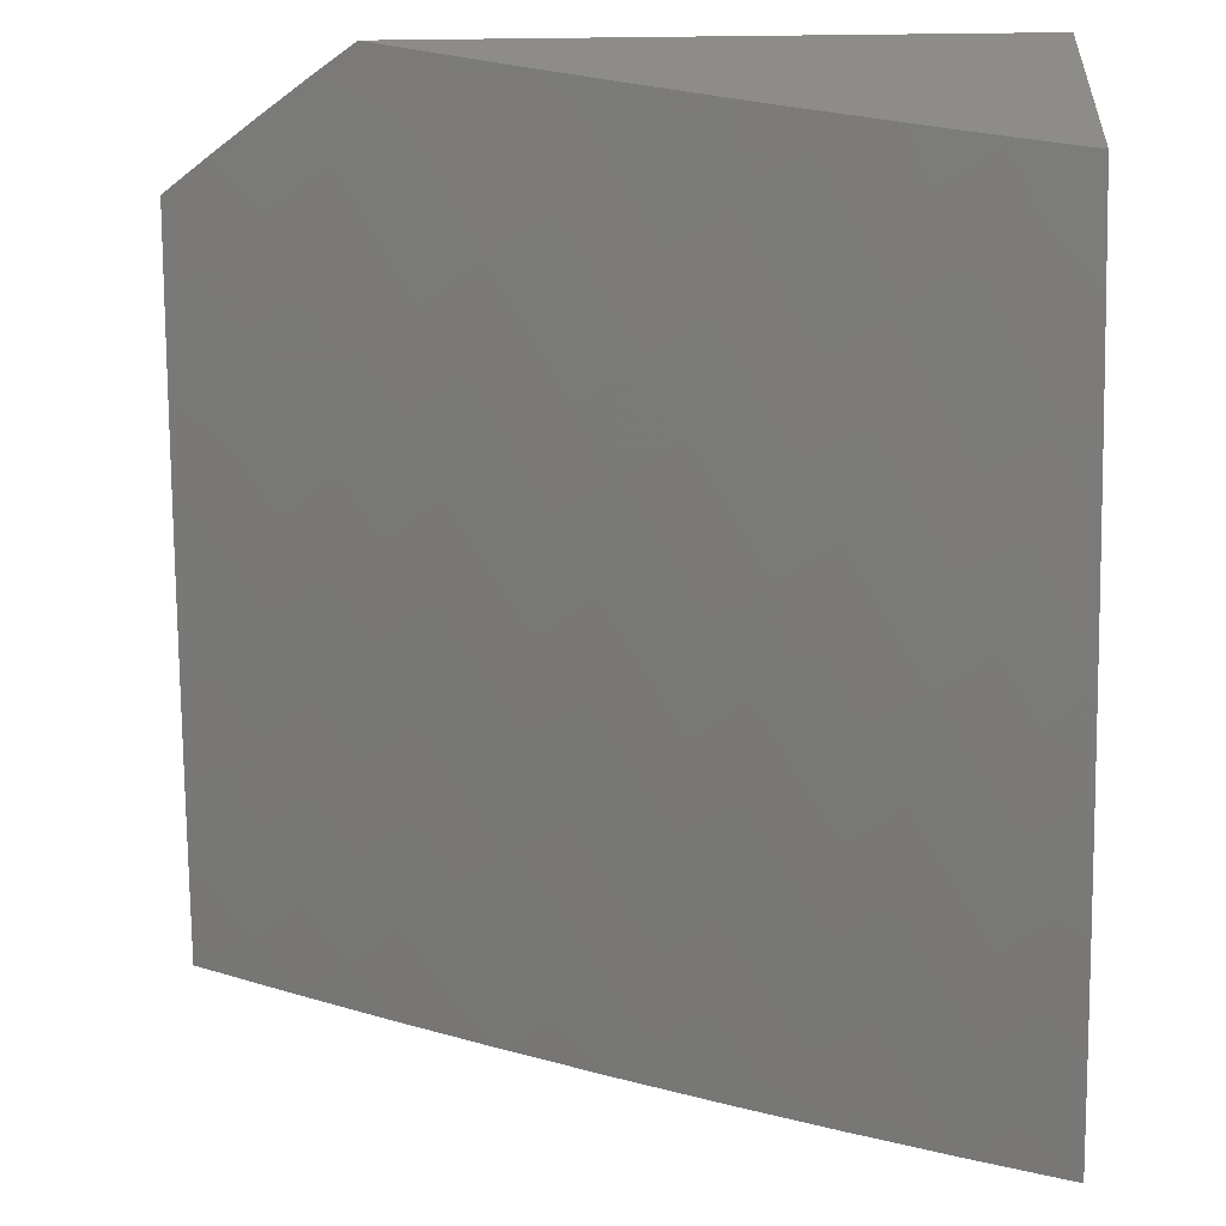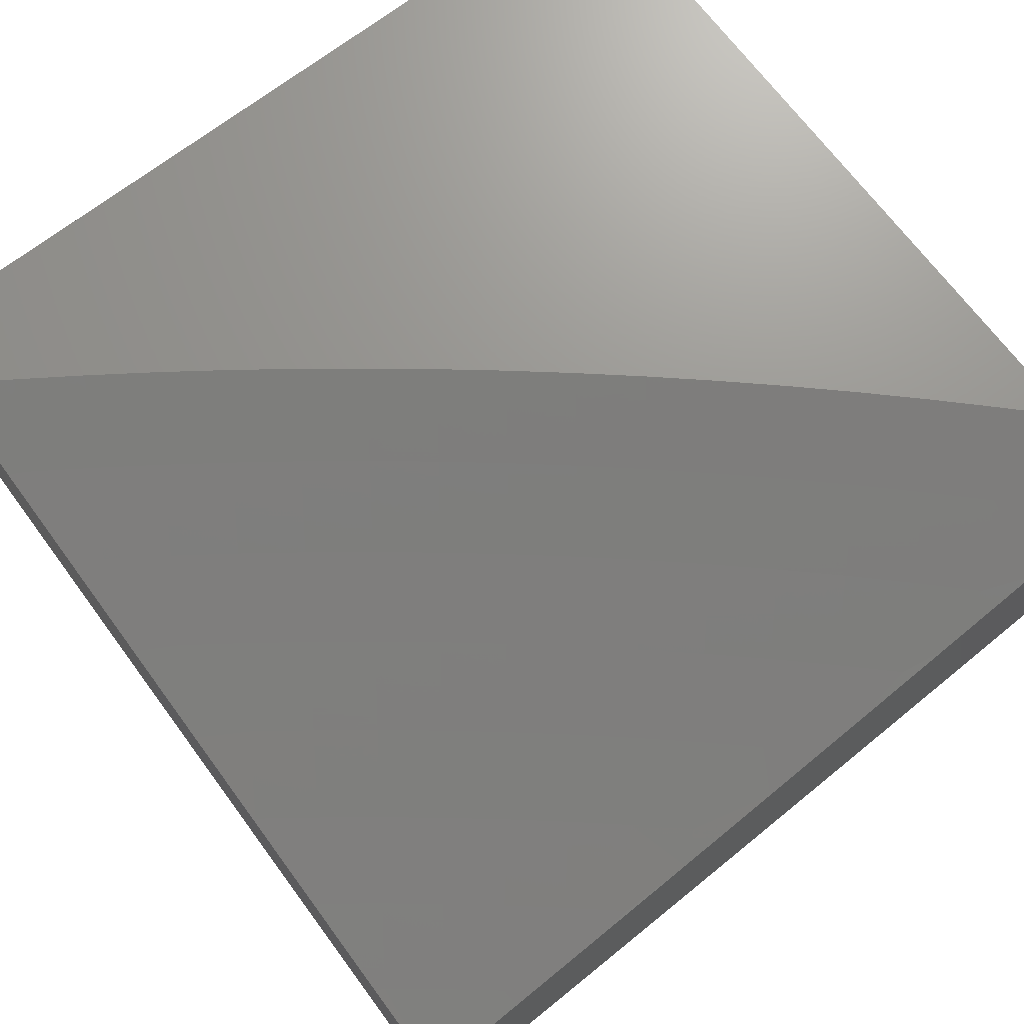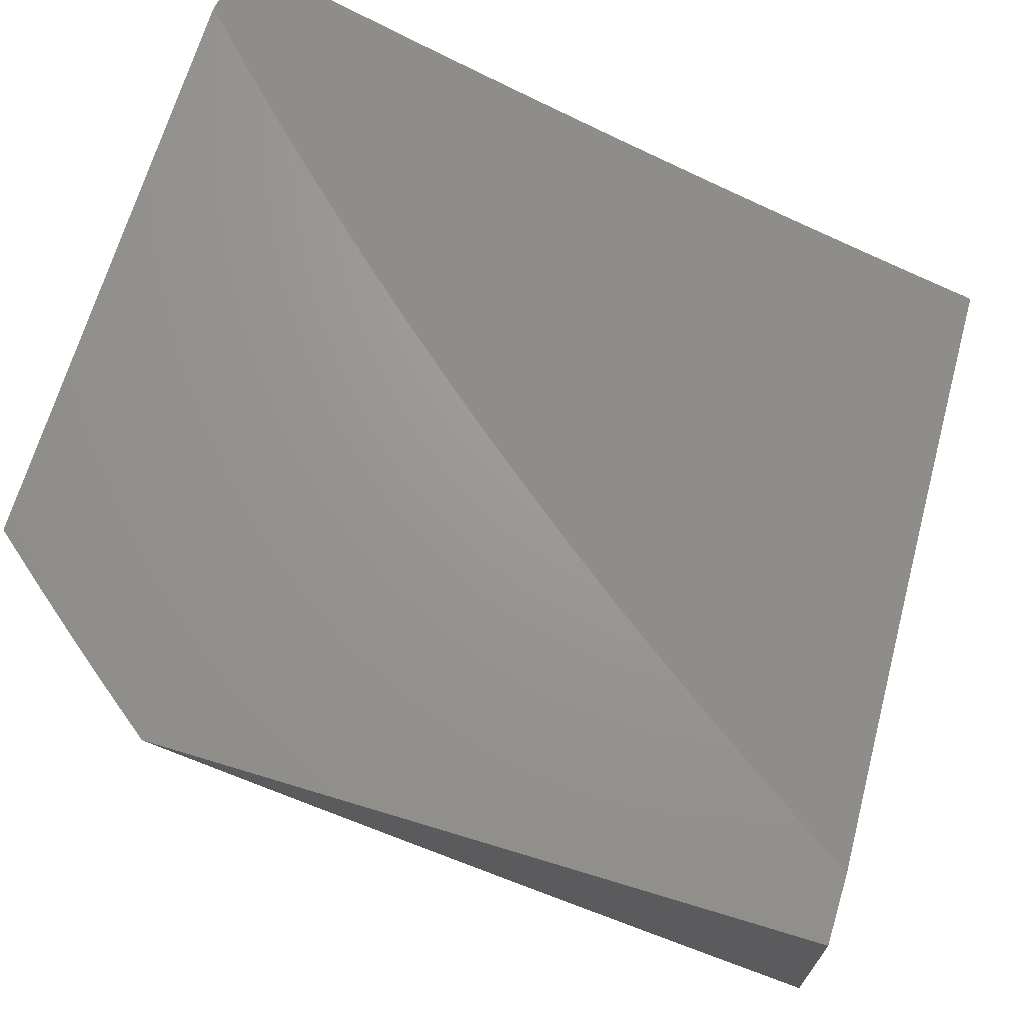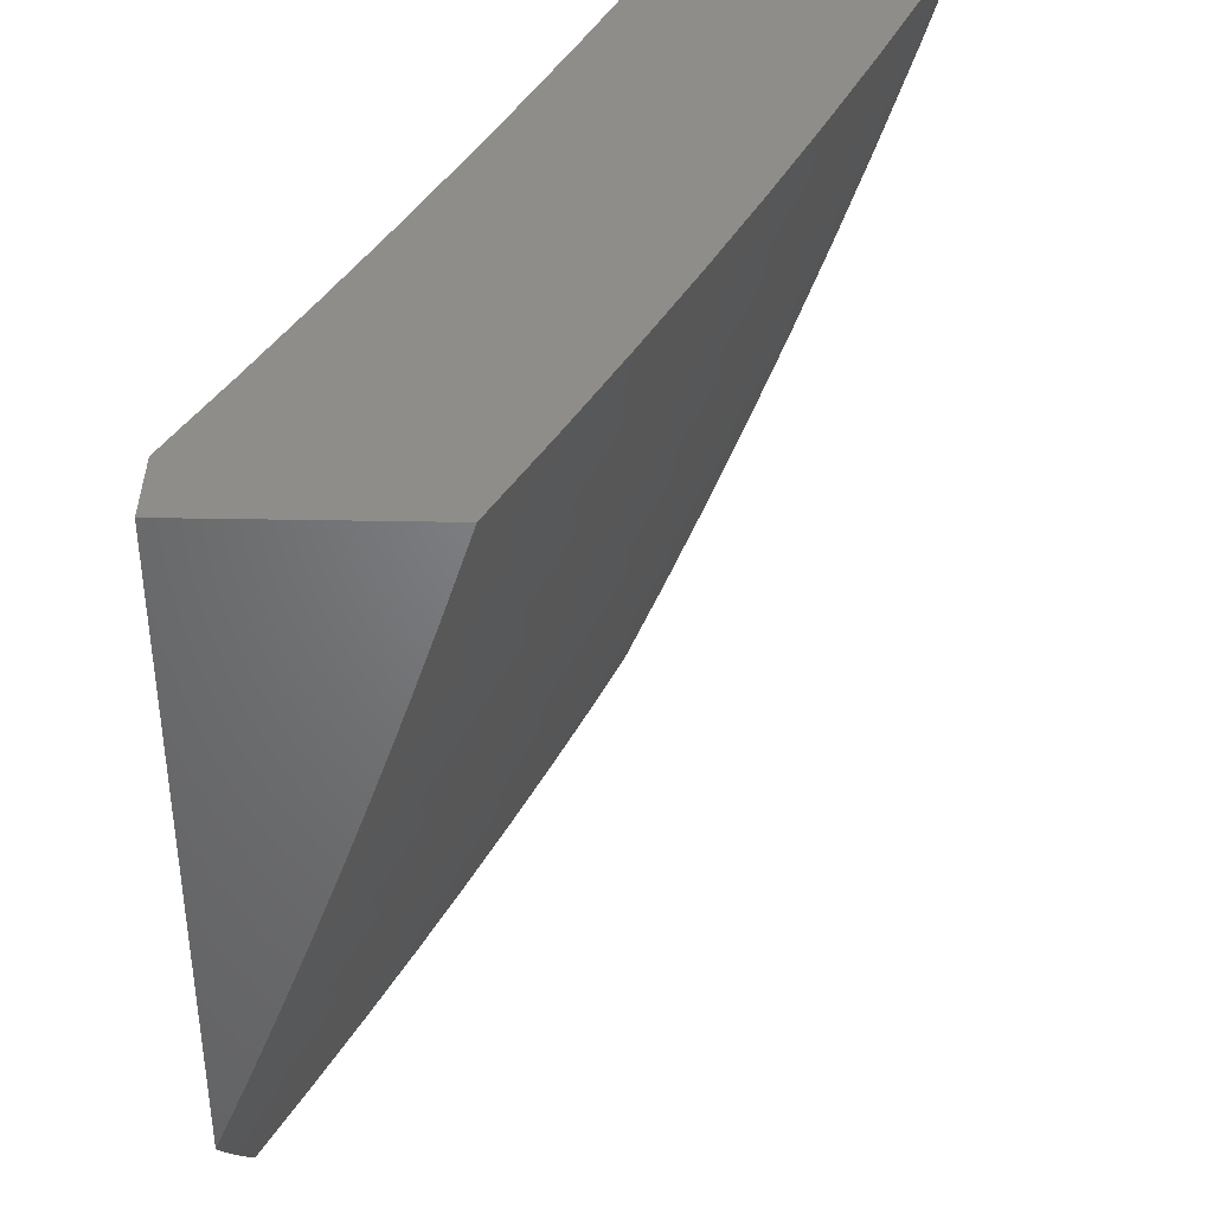
<metadata>
{"format":"stl","ext":"stl","renderer":"f3d","projection":"perspective","resolution":1024,"background":"white","views":[{"elev":-53.7,"azim":90.7,"up":"+Z"},{"elev":71.1,"azim":-127.3,"up":"+Z"},{"elev":69.5,"azim":106.9,"up":"+Z"},{"elev":39.7,"azim":91.3,"up":"+Y"}]}
</metadata>
<code>
# stl→obj: 278 verts, 552 faces
v 4.165 -3.943 -10
v 4.091 -3.887 -10.06
v 4.108 -4 -10
v 4.033 -3.944 -10.06
v 4 -4 -10.05
v 4 -3.877 -10.1
v 4.023 -3.824 -10.11
v 4.079 -3.767 -10.11
v 4 -3.754 -10.15
v 4.011 -3.704 -10.17
v 4 -3.63 -10.2
v 4.064 -3.647 -10.17
v 4.047 -3.529 -10.22
v 4.117 -3.59 -10.17
v 4.098 -3.472 -10.22
v 4.169 -3.532 -10.17
v 4.148 -3.414 -10.22
v 4.22 -3.474 -10.17
v 4.198 -3.356 -10.22
v 4.271 -3.415 -10.17
v 4.246 -3.297 -10.22
v 4.32 -3.355 -10.17
v 4.294 -3.238 -10.22
v 4.368 -3.294 -10.17
v 4.34 -3.178 -10.22
v 4.416 -3.233 -10.17
v 4.386 -3.117 -10.22
v 4.462 -3.171 -10.17
v 4.431 -3.056 -10.22
v 4.508 -3.109 -10.17
v 4.465 -3 -10.22
v 4.553 -3.046 -10.17
v 4.579 -3 -10.17
v 4.63 -3.098 -10.11
v 4.675 -3.034 -10.11
v 4.708 -3.15 -10.06
v 4.753 -3.084 -10.06
v 4.785 -3.201 -10
v 4.83 -3.135 -10
v 4.147 -3.83 -10.06
v 4.221 -3.885 -10
v 4.203 -3.771 -10.06
v 4.277 -3.827 -10
v 4.257 -3.712 -10.06
v 4.332 -3.768 -10
v 4.311 -3.653 -10.06
v 4.386 -3.708 -10
v 4.364 -3.592 -10.06
v 4.439 -3.647 -10
v 4.416 -3.531 -10.06
v 4.491 -3.585 -10
v 4.467 -3.469 -10.06
v 4.542 -3.523 -10
v 4.517 -3.406 -10.06
v 4.592 -3.46 -10
v 4.566 -3.343 -10.06
v 4.642 -3.396 -10
v 4.614 -3.279 -10.06
v 4.69 -3.332 -10
v 4.661 -3.215 -10.06
v 4.738 -3.267 -10
v 4.797 -3.018 -10.06
v 4.875 -3.068 -10
v 4.806 -3 -10.06
v 4.919 -3 -10
v 4.693 -3 -10.11
v 4.353 -3.003 -10.27
v 4.349 -3 -10.28
v 4.309 -3.063 -10.27
v 4.233 -3 -10.33
v 4.232 -3.008 -10.33
v 4.117 -3 -10.38
v 4.188 -3.067 -10.33
v 4.112 -3.011 -10.38
v 4.143 -3.124 -10.33
v 4.068 -3.067 -10.38
v 4.097 -3.182 -10.33
v 4.023 -3.124 -10.38
v 4.051 -3.239 -10.33
v 4 -3.127 -10.38
v 4 -3.254 -10.34
v 4 -3 -10.43
v 4.003 -3.295 -10.33
v 4 -3.38 -10.3
v 4.076 -3.355 -10.27
v 4.026 -3.411 -10.27
v 4 -3.505 -10.25
v 4.134 -3.71 -10.11
v 4.187 -3.651 -10.11
v 4.24 -3.593 -10.11
v 4.292 -3.533 -10.11
v 4.343 -3.473 -10.11
v 4.124 -3.298 -10.27
v 4.172 -3.24 -10.27
v 4.219 -3.181 -10.27
v 4.264 -3.122 -10.27
v 4.394 -3.412 -10.11
v 4.443 -3.35 -10.11
v 4.491 -3.288 -10.11
v 4.538 -3.225 -10.11
v 4.585 -3.162 -10.11
v 5 -3.673 -10.04
v 5 -3.768 -10
v 4.934 -3.728 -10.05
v 4.955 -3.827 -10
v 4.876 -3.804 -10.05
v 4.91 -3.885 -10
v 4.817 -3.878 -10.05
v 4.863 -3.943 -10
v 4.757 -3.951 -10.05
v 4.816 -4 -10
v 4.716 -4 -10.05
v 4.615 -4 -10.1
v 4.637 -3.974 -10.1
v 4.698 -3.902 -10.1
v 4.757 -3.83 -10.1
v 4.514 -4 -10.15
v 4.518 -3.993 -10.15
v 4.579 -3.924 -10.15
v 4.639 -3.852 -10.15
v 4.697 -3.781 -10.15
v 4.815 -3.756 -10.1
v 4.46 -3.942 -10.2
v 4.412 -4 -10.2
v 4.401 -3.89 -10.25
v 4.341 -3.958 -10.25
v 4.283 -3.905 -10.29
v 4.31 -4 -10.24
v 4.223 -3.97 -10.29
v 4.207 -4 -10.29
v 4.165 -3.917 -10.34
v 4.105 -3.98 -10.34
v 4.048 -3.925 -10.39
v 4 -4 -10.38
v 4 -3.877 -10.42
v 4.104 -4 -10.33
v 4 -3.753 -10.47
v 4.05 -3.808 -10.43
v 4.108 -3.863 -10.39
v 4 -3.629 -10.52
v 4.05 -3.692 -10.48
v 4.109 -3.746 -10.43
v 4.167 -3.799 -10.39
v 4.225 -3.852 -10.34
v 4 -3.504 -10.56
v 4.047 -3.577 -10.52
v 4.106 -3.63 -10.48
v 4.166 -3.682 -10.43
v 4.225 -3.734 -10.39
v 4.284 -3.787 -10.34
v 4.343 -3.839 -10.29
v 4 -3.379 -10.61
v 4.041 -3.462 -10.56
v 4.101 -3.514 -10.52
v 4.162 -3.566 -10.48
v 4.222 -3.618 -10.43
v 4.282 -3.669 -10.39
v 4.342 -3.72 -10.34
v 4.401 -3.771 -10.29
v 4.461 -3.822 -10.25
v 4.52 -3.873 -10.2
v 4 -3.253 -10.65
v 4.032 -3.349 -10.6
v 4.093 -3.4 -10.56
v 4 -3.127 -10.69
v 4.02 -3.236 -10.65
v 4.083 -3.287 -10.6
v 4 -3 -10.73
v 4.006 -3.125 -10.69
v 4.069 -3.174 -10.65
v 4.133 -3.224 -10.6
v 4.196 -3.273 -10.56
v 4.145 -3.337 -10.56
v 4.259 -3.322 -10.52
v 4.207 -3.387 -10.52
v 4.321 -3.371 -10.48
v 4.269 -3.437 -10.48
v 4.384 -3.419 -10.43
v 4.331 -3.486 -10.43
v 4.446 -3.468 -10.39
v 4.392 -3.536 -10.39
v 4.508 -3.517 -10.34
v 4.454 -3.585 -10.34
v 4.57 -3.565 -10.29
v 4.515 -3.634 -10.29
v 4.632 -3.613 -10.25
v 4.576 -3.684 -10.25
v 4.693 -3.661 -10.2
v 4.637 -3.732 -10.2
v 4.754 -3.709 -10.15
v 4.053 -3.063 -10.69
v 4.127 -3 -10.68
v 4.165 -3.048 -10.65
v 4.254 -3 -10.62
v 4.229 -3.096 -10.6
v 4.276 -3.031 -10.6
v 4.341 -3.077 -10.56
v 4.38 -3 -10.57
v 4.388 -3.01 -10.56
v 4.506 -3 -10.51
v 4.454 -3.055 -10.52
v 4.519 -3.1 -10.48
v 4.407 -3.123 -10.52
v 4.471 -3.169 -10.48
v 4.358 -3.19 -10.52
v 4.422 -3.237 -10.48
v 4.309 -3.256 -10.52
v 4.372 -3.304 -10.48
v 4.566 -3.031 -10.48
v 4.63 -3 -10.45
v 4.632 -3.075 -10.43
v 4.678 -3.004 -10.43
v 4.745 -3.047 -10.39
v 4.754 -3 -10.4
v 4.858 -3.016 -10.34
v 4.878 -3 -10.33
v 4.924 -3.057 -10.29
v 5 -3 -10.27
v 5 -3.097 -10.24
v 4.991 -3.098 -10.25
v 5 -3.194 -10.21
v 4.943 -3.174 -10.25
v 4.894 -3.249 -10.25
v 4.829 -3.205 -10.29
v 4.78 -3.279 -10.29
v 4.715 -3.234 -10.34
v 4.665 -3.306 -10.34
v 4.601 -3.26 -10.39
v 4.55 -3.33 -10.39
v 4.486 -3.284 -10.43
v 4.436 -3.352 -10.43
v 4.959 -3.292 -10.2
v 5 -3.291 -10.18
v 5 -3.387 -10.14
v 5 -3.483 -10.11
v 4.972 -3.411 -10.15
v 4.908 -3.367 -10.2
v 4.844 -3.323 -10.25
v 5 -3.578 -10.07
v 4.983 -3.531 -10.1
v 4.92 -3.486 -10.15
v 4.856 -3.442 -10.2
v 4.793 -3.397 -10.25
v 4.729 -3.351 -10.29
v 4.99 -3.652 -10.05
v 4.928 -3.607 -10.1
v 4.866 -3.561 -10.15
v 4.803 -3.515 -10.2
v 4.74 -3.469 -10.25
v 4.677 -3.423 -10.29
v 4.614 -3.377 -10.34
v 4.872 -3.682 -10.1
v 4.811 -3.635 -10.15
v 4.749 -3.589 -10.2
v 4.687 -3.542 -10.25
v 4.624 -3.494 -10.29
v 4.562 -3.447 -10.34
v 4.499 -3.4 -10.39
v 4.245 -3.208 -10.56
v 4.294 -3.143 -10.56
v 4.182 -3.16 -10.6
v 4.118 -3.112 -10.65
v 4.536 -3.215 -10.43
v 4.585 -3.145 -10.43
v 4.579 -3.803 -10.2
v 4.519 -3.753 -10.25
v 4.459 -3.703 -10.29
v 4.398 -3.653 -10.34
v 4.338 -3.603 -10.39
v 4.277 -3.552 -10.43
v 4.216 -3.502 -10.48
v 4.155 -3.451 -10.52
v 4.65 -3.19 -10.39
v 4.764 -3.162 -10.34
v 4.877 -3.132 -10.29
v 4.698 -3.118 -10.39
v 4.811 -3.089 -10.34
v 5 -3 -10
f 1 2 3
f 3 2 4
f 3 4 5
f 5 4 6
f 6 4 2
f 6 2 7
f 7 2 8
f 7 8 9
f 9 8 10
f 9 10 11
f 11 10 12
f 11 12 13
f 13 12 14
f 13 14 15
f 15 14 16
f 15 16 17
f 17 16 18
f 17 18 19
f 19 18 20
f 19 20 21
f 21 20 22
f 21 22 23
f 23 22 24
f 23 24 25
f 25 24 26
f 25 26 27
f 27 26 28
f 27 28 29
f 29 28 30
f 29 30 31
f 31 30 32
f 31 32 33
f 33 32 34
f 33 34 35
f 35 34 36
f 35 36 37
f 37 36 38
f 37 38 39
f 2 1 40
f 40 1 41
f 40 41 42
f 42 41 43
f 42 43 44
f 44 43 45
f 44 45 46
f 46 45 47
f 46 47 48
f 48 47 49
f 48 49 50
f 50 49 51
f 50 51 52
f 52 51 53
f 52 53 54
f 54 53 55
f 54 55 56
f 56 55 57
f 56 57 58
f 58 57 59
f 58 59 60
f 60 59 61
f 60 61 36
f 36 61 38
f 37 39 62
f 62 39 63
f 62 63 64
f 64 63 65
f 64 66 62
f 62 66 37
f 37 66 35
f 35 66 33
f 29 31 67
f 67 31 68
f 67 68 69
f 69 68 70
f 69 70 71
f 71 70 72
f 71 72 73
f 73 72 74
f 73 74 75
f 75 74 76
f 75 76 77
f 77 76 78
f 77 78 79
f 79 78 80
f 79 80 81
f 72 82 74
f 74 82 76
f 82 80 76
f 76 80 78
f 79 81 83
f 83 81 84
f 83 84 85
f 85 84 86
f 85 86 15
f 15 86 13
f 84 87 86
f 86 87 13
f 87 11 13
f 9 6 7
f 2 40 8
f 8 40 88
f 8 88 12
f 12 88 14
f 12 10 8
f 40 42 88
f 88 42 89
f 88 89 14
f 14 89 16
f 42 44 89
f 89 44 90
f 89 90 16
f 16 90 18
f 44 46 90
f 90 46 91
f 90 91 18
f 18 91 20
f 85 15 17
f 46 48 91
f 91 48 92
f 91 92 20
f 20 92 22
f 79 83 85
f 85 17 93
f 93 17 19
f 93 19 94
f 94 19 21
f 94 21 95
f 95 21 23
f 95 23 96
f 96 23 25
f 96 25 69
f 69 25 27
f 69 27 67
f 67 27 29
f 48 50 92
f 92 50 97
f 92 97 22
f 22 97 24
f 77 79 93
f 93 79 85
f 77 93 94
f 50 52 97
f 97 52 98
f 97 98 24
f 24 98 26
f 75 77 94
f 75 94 95
f 52 54 98
f 98 54 99
f 98 99 26
f 26 99 28
f 73 75 95
f 73 95 96
f 54 56 99
f 99 56 100
f 99 100 28
f 28 100 30
f 71 73 96
f 71 96 69
f 56 58 100
f 100 58 101
f 100 101 30
f 30 101 32
f 58 60 101
f 101 60 34
f 101 34 32
f 36 34 60
f 102 103 104
f 104 103 105
f 104 105 106
f 106 105 107
f 106 107 108
f 108 107 109
f 108 109 110
f 110 109 111
f 110 111 112
f 113 114 112
f 112 114 115
f 112 115 110
f 110 115 116
f 110 116 108
f 108 116 106
f 117 118 113
f 113 118 119
f 113 119 114
f 114 119 120
f 114 120 115
f 115 120 121
f 115 121 116
f 116 121 122
f 116 122 106
f 106 122 104
f 118 117 123
f 123 117 124
f 123 124 125
f 125 124 126
f 125 126 127
f 127 126 128
f 127 128 129
f 129 128 130
f 129 130 131
f 131 130 132
f 131 132 133
f 133 132 134
f 133 134 135
f 124 128 126
f 130 136 132
f 132 136 134
f 137 138 135
f 135 138 139
f 135 139 133
f 133 139 131
f 140 141 137
f 137 141 142
f 137 142 138
f 138 142 143
f 138 143 139
f 139 143 144
f 139 144 131
f 131 144 127
f 131 127 129
f 145 146 140
f 140 146 147
f 140 147 141
f 141 147 148
f 141 148 142
f 142 148 149
f 142 149 143
f 143 149 150
f 143 150 144
f 144 150 151
f 144 151 127
f 127 151 125
f 152 153 145
f 145 153 154
f 145 154 146
f 146 154 155
f 146 155 147
f 147 155 156
f 147 156 148
f 148 156 157
f 148 157 149
f 149 157 158
f 149 158 150
f 150 158 159
f 150 159 151
f 151 159 160
f 151 160 125
f 125 160 161
f 125 161 123
f 123 161 119
f 123 119 118
f 162 163 152
f 152 163 164
f 152 164 153
f 153 164 154
f 165 166 162
f 162 166 167
f 162 167 163
f 163 167 164
f 168 169 165
f 165 169 170
f 165 170 166
f 166 170 171
f 166 171 167
f 167 171 172
f 167 172 173
f 173 172 174
f 173 174 175
f 175 174 176
f 175 176 177
f 177 176 178
f 177 178 179
f 179 178 180
f 179 180 181
f 181 180 182
f 181 182 183
f 183 182 184
f 183 184 185
f 185 184 186
f 185 186 187
f 187 186 188
f 187 188 189
f 189 188 190
f 189 190 121
f 121 190 122
f 169 168 191
f 191 168 192
f 191 192 193
f 193 192 194
f 193 194 195
f 195 194 196
f 195 196 197
f 197 196 198
f 197 198 199
f 199 198 200
f 199 200 201
f 201 200 202
f 201 202 203
f 203 202 204
f 203 204 205
f 205 204 206
f 205 206 207
f 207 206 208
f 207 208 174
f 174 208 176
f 194 198 196
f 202 200 209
f 209 200 210
f 209 210 211
f 211 210 212
f 211 212 213
f 213 212 214
f 213 214 215
f 215 214 216
f 215 216 217
f 217 216 218
f 217 218 219
f 210 214 212
f 217 219 220
f 220 219 221
f 220 221 222
f 222 221 223
f 222 223 224
f 224 223 225
f 224 225 226
f 226 225 227
f 226 227 228
f 228 227 229
f 228 229 230
f 230 229 231
f 230 231 208
f 208 231 176
f 223 221 232
f 232 221 233
f 232 233 234
f 235 236 234
f 234 236 237
f 234 237 232
f 232 237 238
f 232 238 223
f 223 238 225
f 239 240 235
f 235 240 241
f 235 241 236
f 236 241 242
f 236 242 237
f 237 242 243
f 237 243 238
f 238 243 244
f 238 244 225
f 225 244 227
f 102 245 239
f 239 245 246
f 239 246 240
f 240 246 247
f 240 247 241
f 241 247 248
f 241 248 242
f 242 248 249
f 242 249 243
f 243 249 250
f 243 250 244
f 244 250 251
f 244 251 227
f 227 251 229
f 245 102 104
f 246 245 252
f 252 245 104
f 252 104 122
f 247 246 253
f 253 246 252
f 253 252 190
f 190 252 122
f 248 247 254
f 254 247 253
f 254 253 188
f 188 253 190
f 249 248 255
f 255 248 254
f 255 254 186
f 186 254 188
f 250 249 256
f 256 249 255
f 256 255 184
f 184 255 186
f 251 250 257
f 257 250 256
f 257 256 182
f 182 256 184
f 229 251 258
f 258 251 257
f 258 257 180
f 180 257 182
f 229 258 231
f 231 258 178
f 231 178 176
f 178 258 180
f 230 208 206
f 207 259 205
f 205 259 260
f 205 260 203
f 203 260 197
f 203 197 201
f 201 197 199
f 259 261 260
f 260 261 195
f 260 195 197
f 174 172 207
f 207 172 259
f 193 195 262
f 262 195 261
f 262 261 170
f 170 261 171
f 172 171 259
f 259 171 261
f 169 191 262
f 262 191 193
f 169 262 170
f 230 206 263
f 263 206 204
f 263 204 264
f 264 204 202
f 264 202 211
f 211 202 209
f 121 120 189
f 189 120 265
f 189 265 187
f 187 265 266
f 187 266 185
f 185 266 267
f 185 267 183
f 183 267 268
f 183 268 181
f 181 268 269
f 181 269 179
f 179 269 270
f 179 270 177
f 177 270 271
f 177 271 175
f 175 271 272
f 175 272 173
f 173 272 164
f 173 164 167
f 120 119 265
f 265 119 161
f 265 161 266
f 266 161 160
f 266 160 267
f 267 160 159
f 267 159 268
f 268 159 158
f 268 158 269
f 269 158 157
f 269 157 270
f 270 157 156
f 270 156 271
f 271 156 155
f 271 155 272
f 272 155 154
f 272 154 164
f 230 263 228
f 228 263 273
f 228 273 226
f 226 273 274
f 226 274 224
f 224 274 275
f 224 275 222
f 222 275 220
f 273 263 264
f 273 264 276
f 276 264 211
f 276 211 213
f 273 276 274
f 274 276 277
f 274 277 275
f 275 277 217
f 275 217 220
f 277 276 213
f 217 277 215
f 215 277 213
f 72 194 82
f 82 194 192
f 82 192 168
f 194 72 198
f 198 72 70
f 198 70 200
f 200 70 68
f 200 68 210
f 210 68 31
f 210 31 214
f 214 31 33
f 214 33 216
f 216 33 66
f 216 66 218
f 218 66 64
f 218 64 65
f 65 278 218
f 65 63 278
f 278 63 39
f 278 39 103
f 103 39 38
f 103 38 61
f 61 59 103
f 103 59 57
f 103 57 55
f 103 55 105
f 105 55 53
f 105 53 107
f 107 53 109
f 109 53 51
f 109 51 111
f 111 51 49
f 111 49 47
f 47 45 111
f 111 45 43
f 111 43 41
f 41 1 111
f 111 1 3
f 5 124 3
f 3 124 117
f 3 117 113
f 134 136 5
f 5 136 130
f 5 130 128
f 128 124 5
f 113 112 3
f 3 112 111
f 5 6 134
f 134 6 9
f 134 9 135
f 135 9 11
f 135 11 137
f 137 11 87
f 137 87 140
f 140 87 84
f 140 84 145
f 145 84 81
f 145 81 152
f 152 81 80
f 152 80 162
f 162 80 82
f 162 82 165
f 165 82 168
f 103 102 278
f 278 102 239
f 278 239 235
f 235 234 278
f 278 234 233
f 278 233 221
f 221 219 278
f 278 219 218

</code>
